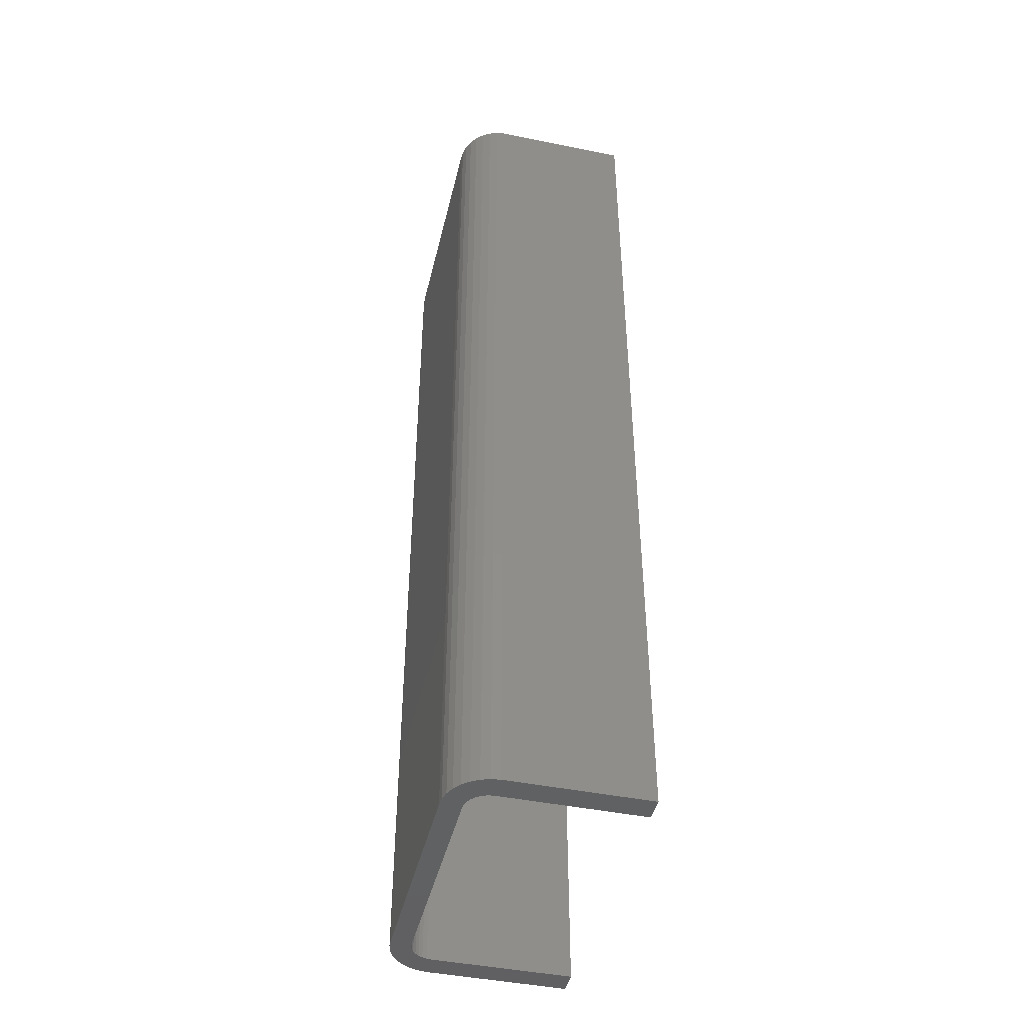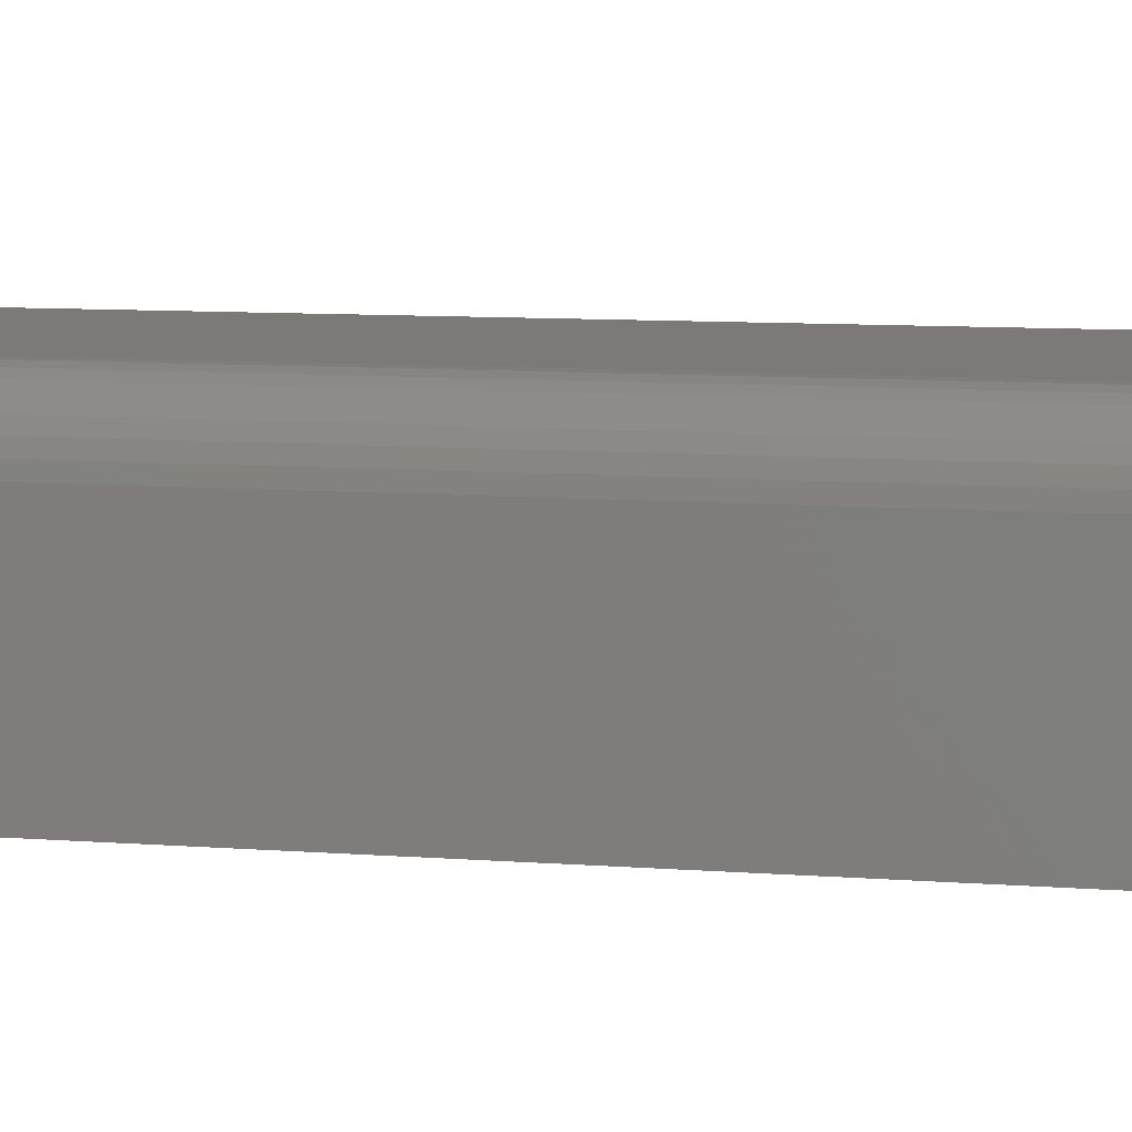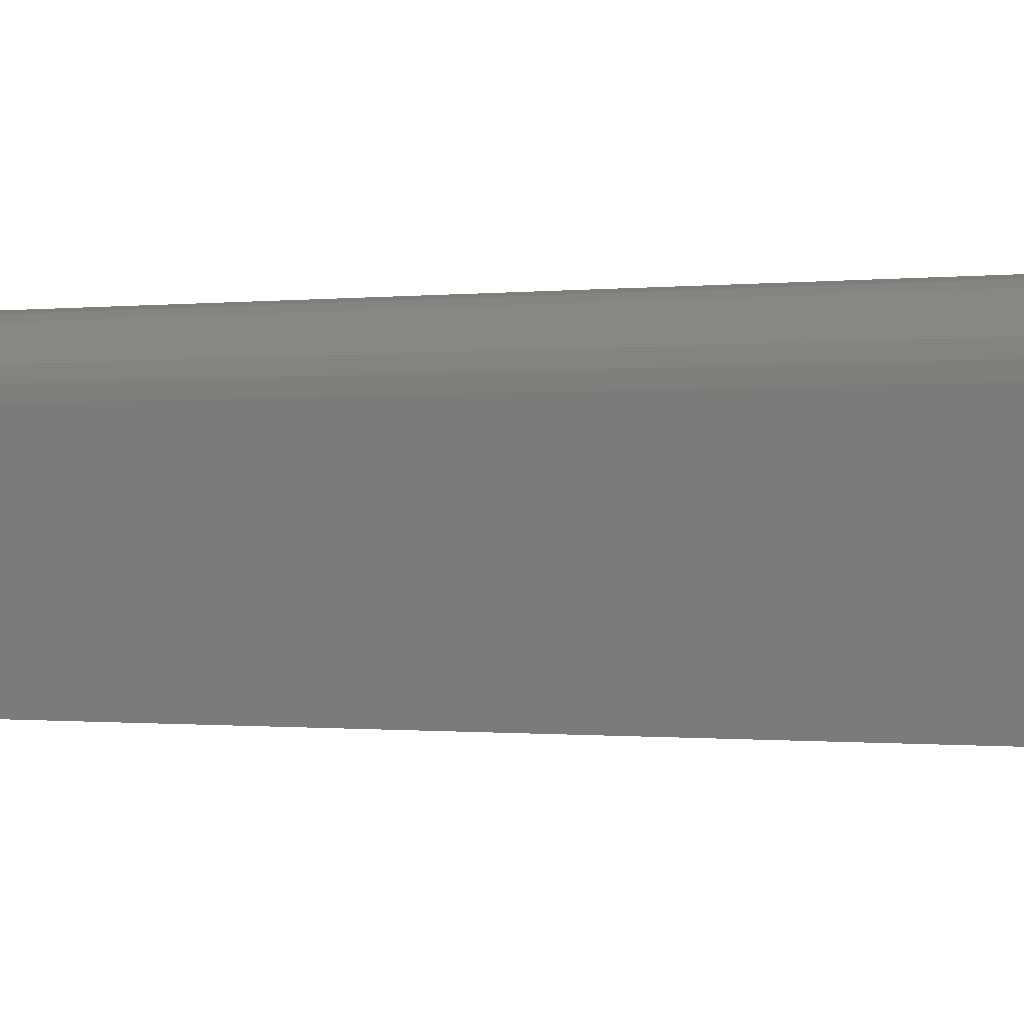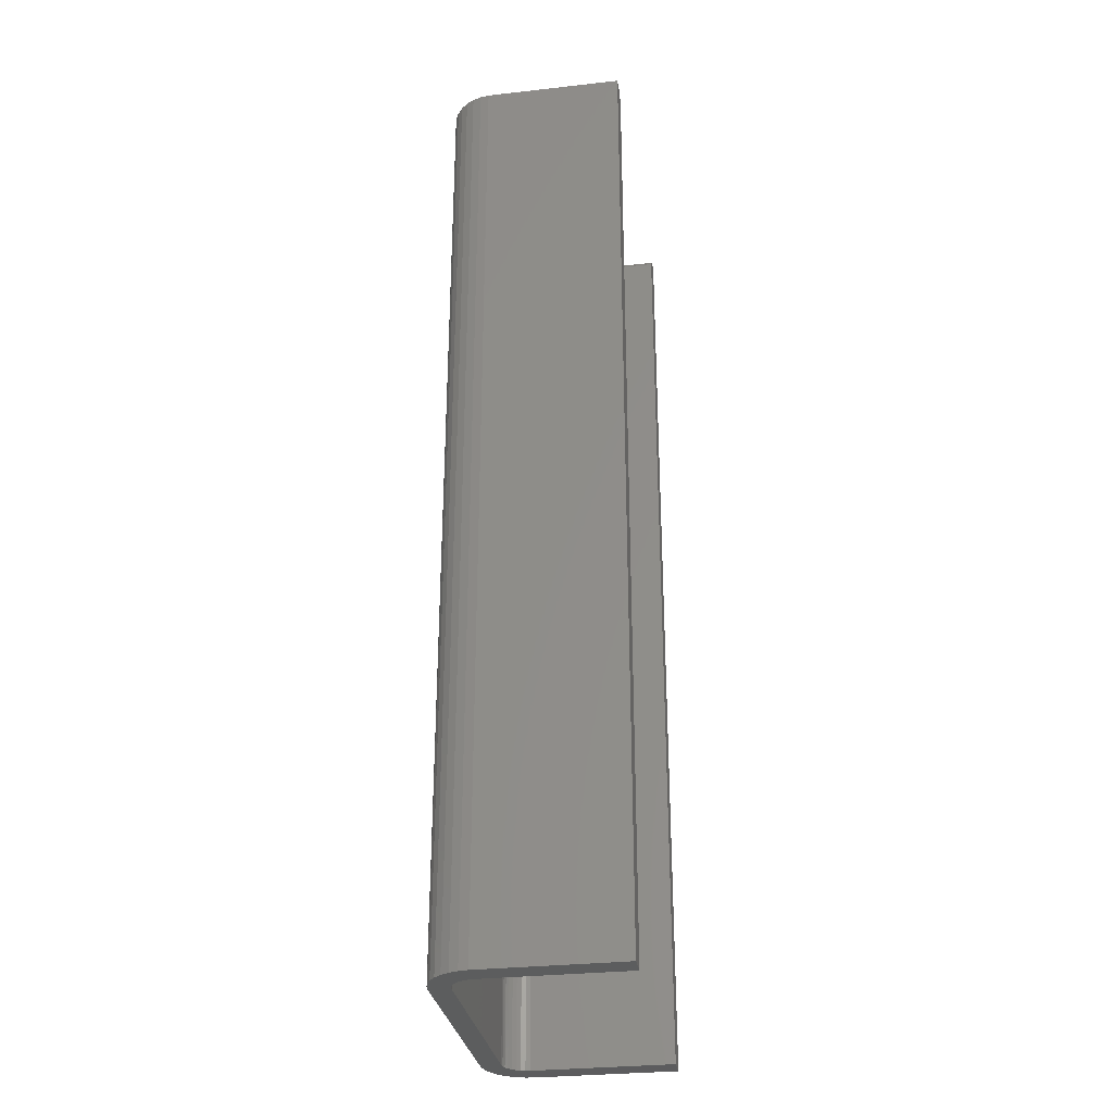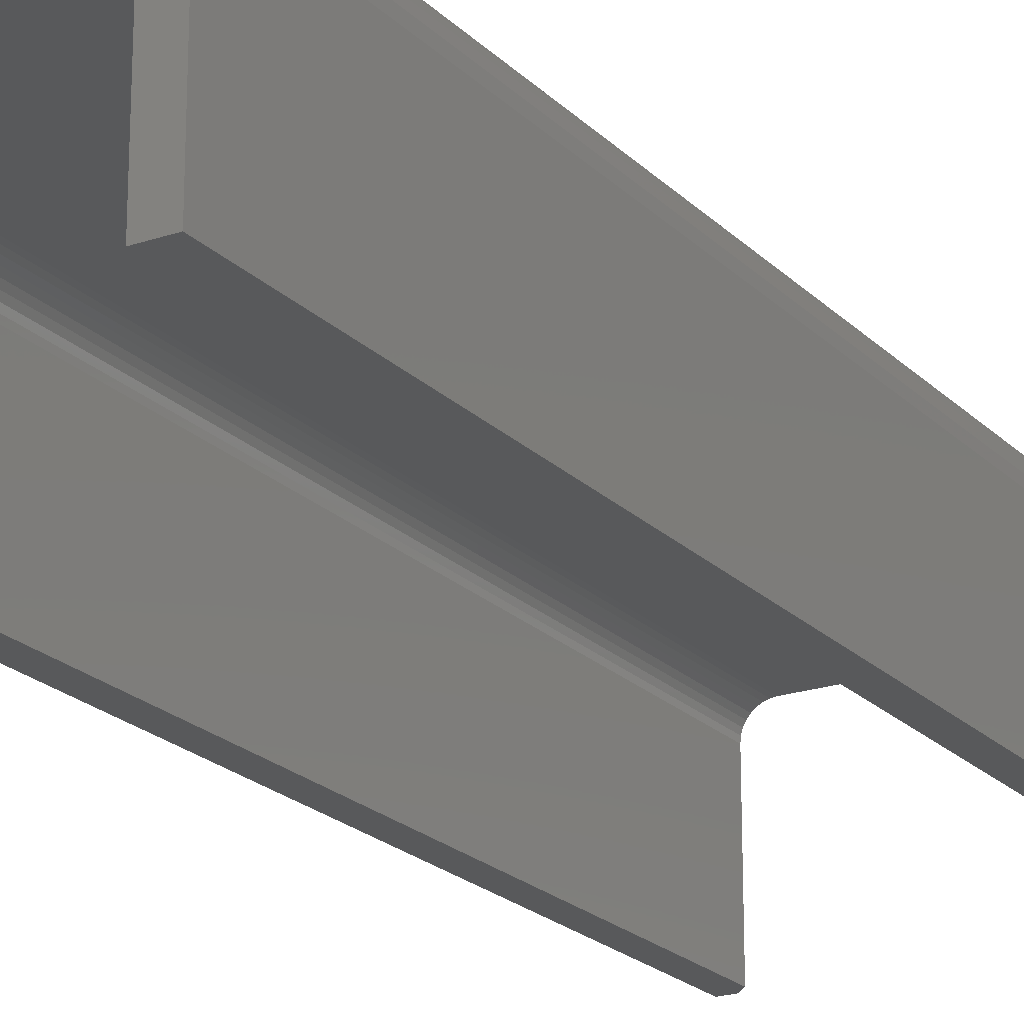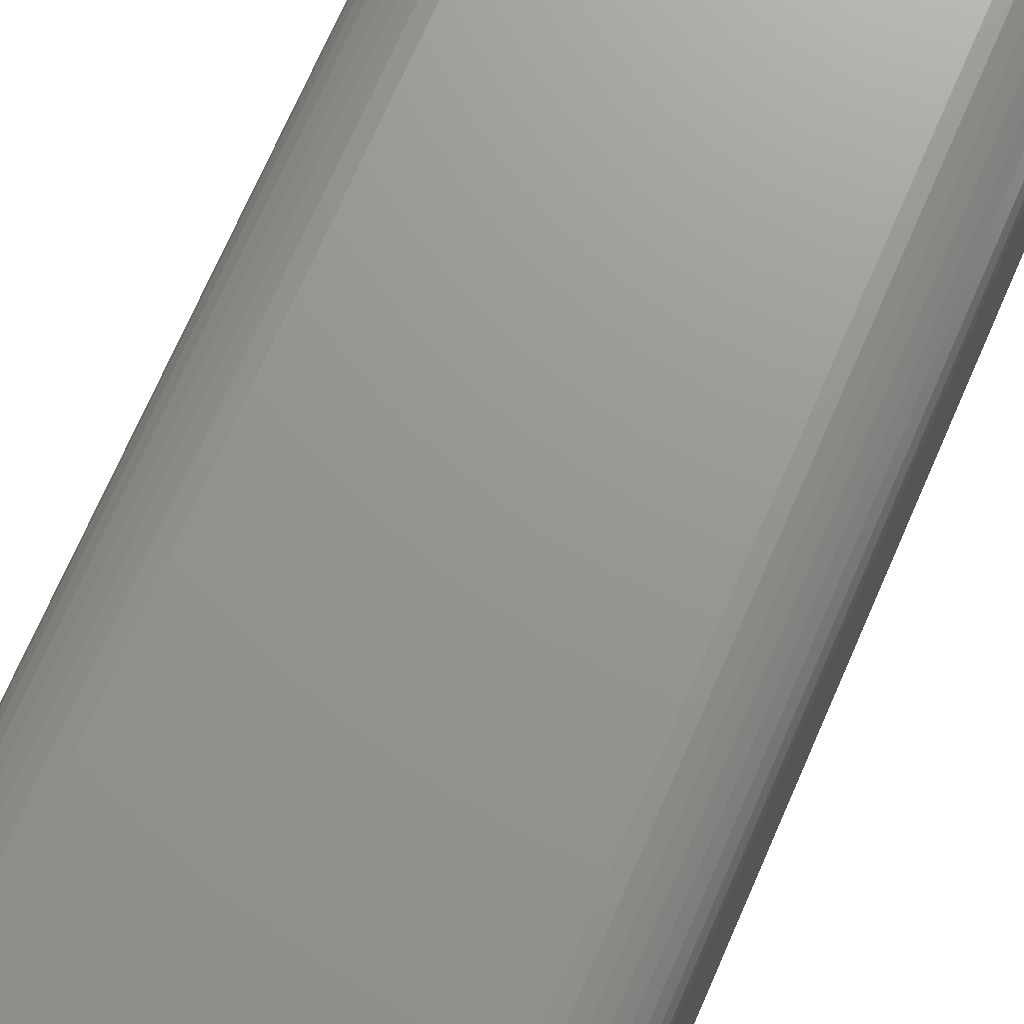
<metadata>
{"format":"stl","ext":"stl","renderer":"f3d","projection":"perspective","resolution":1024,"background":"white","views":[{"elev":-44.5,"azim":76.7,"up":"+Y"},{"elev":7.5,"azim":103.9,"up":"+Z"},{"elev":-0.4,"azim":-57.9,"up":"+Z"},{"elev":-30.4,"azim":99.2,"up":"+Y"},{"elev":-21.3,"azim":31.1,"up":"+Z"},{"elev":70.3,"azim":-156.6,"up":"+Z"}]}
</metadata>
<code>
# stl→obj: 100 verts, 196 faces
v 0.0161 1.926e-18 0.1336
v 0.01118 1.627e-18 0.1321
v -0.004289 -1.469e-18 0.1326
v 0.006643 1.352e-18 0.1297
v -0.008907 -1.749e-18 0.1274
v 0.002667 1.111e-18 0.1264
v -0.0005953 9.125e-19 0.1225
v -0.01242 -1.962e-18 0.1214
v -0.00302 7.653e-19 0.1179
v -0.01469 -2.1e-18 0.1148
v -0.004512 6.747e-19 0.113
v 0.2175 1.132e-18 0.1368
v 0.001258 -1.132e-18 0.1368
v 0.2112 7.516e-19 0.1399
v 0.2121 1.383e-17 0.1297
v 0.2076 1.355e-17 0.1321
v 0.223 1.469e-18 0.1326
v 0.2161 1.407e-17 0.1264
v 0.2277 1.749e-18 0.1274
v 0.2193 1.427e-17 0.1225
v 0.2312 1.962e-18 0.1214
v 0.2218 1.441e-17 0.1179
v 0.2334 2.1e-18 0.1148
v 0.2233 1.45e-17 0.113
v 0.2238 1.453e-17 0.1079
v 0.2344 1.518e-17 0.1079
v 0.2344 1.518e-17 -1.531e-17
v 0.2238 1.453e-17 -1.466e-17
v 0.02122 2.237e-18 0.1341
v -0.01562 -2.157e-18 0.1079
v -0.005016 6.441e-19 0.1079
v -0.005016 6.441e-19 -6.496e-19
v -0.01562 0 0
v 0.007522 -7.516e-19 0.1399
v 0.01426 -3.425e-19 0.1417
v 0.02122 2.237e-18 0.1421
v 0.1975 -7.989e-20 0.1421
v 0.2045 3.425e-19 0.1417
v 0.2027 1.325e-17 0.1336
v 0.1975 1.294e-17 0.1341
v 0.2344 -0.75 -1.531e-17
v 0.216 -0.75 -1.418e-17
v 0.216 -0.007812 -1.388e-17
v 0.216 -0.007812 0.1079
v 0.216 -0.75 0.1079
v 0.2106 -0.007812 0.1209
v 0.2078 -0.75 0.1232
v 0.2078 -0.007812 0.1232
v 0.2046 -0.75 0.1249
v 0.2046 -0.007812 0.1249
v 0.2011 -0.75 0.126
v 0.2011 -0.007812 0.126
v 0.1975 -0.75 0.1263
v 0.1975 -0.007812 0.1263
v 0.2106 -0.75 0.1209
v 0.2128 -0.007812 0.1181
v 0.2128 -0.75 0.1181
v 0.2146 -0.007812 0.1149
v 0.2146 -0.75 0.1149
v 0.2156 -0.007812 0.1115
v 0.2156 -0.75 0.1115
v 0.02122 -0.007812 0.1263
v 0.02122 -0.75 0.1263
v 0.008191 -0.007812 0.1209
v 0.005901 -0.75 0.1181
v 0.005901 -0.007812 0.1181
v 0.004198 -0.75 0.1149
v 0.004198 -0.007812 0.1149
v 0.00315 -0.75 0.1115
v 0.00315 -0.007812 0.1115
v 0.002796 -0.75 0.1079
v 0.002796 -0.007812 0.1079
v 0.008191 -0.75 0.1209
v 0.01098 -0.007812 0.1232
v 0.01098 -0.75 0.1232
v 0.01417 -0.007812 0.1249
v 0.01417 -0.75 0.1249
v 0.01762 -0.007812 0.126
v 0.01762 -0.75 0.126
v 0.002796 -0.007812 -1.128e-18
v 0.002796 -0.75 -1.128e-18
v -0.01562 -0.75 0
v -0.01242 -0.75 0.1214
v -0.01469 -0.75 0.1148
v 0.2312 -0.75 0.1214
v 0.2334 -0.75 0.1148
v -0.01562 -0.75 0.1079
v 0.2344 -0.75 0.1079
v 0.2277 -0.75 0.1274
v 0.223 -0.75 0.1326
v 0.2175 -0.75 0.1368
v 0.2112 -0.75 0.1399
v 0.001258 -0.75 0.1368
v -0.004289 -0.75 0.1326
v -0.008907 -0.75 0.1274
v 0.007522 -0.75 0.1399
v 0.2045 -0.75 0.1417
v 0.1975 -0.75 0.1421
v 0.02122 -0.75 0.1421
v 0.01426 -0.75 0.1417
f 1 2 3
f 3 2 4
f 4 5 3
f 6 5 4
f 5 6 7
f 7 8 5
f 8 7 9
f 9 10 8
f 11 10 9
f 12 13 14
f 15 16 17
f 18 15 17
f 19 18 17
f 20 18 19
f 21 20 19
f 22 20 21
f 23 22 21
f 23 24 22
f 25 24 23
f 25 23 26
f 25 26 27
f 25 27 28
f 29 1 3
f 29 3 13
f 29 13 12
f 30 10 11
f 30 11 31
f 30 31 32
f 30 32 33
f 34 35 36
f 34 36 37
f 34 37 38
f 34 38 14
f 34 14 13
f 12 17 16
f 12 16 39
f 12 39 40
f 12 40 29
f 41 42 27
f 27 42 43
f 27 43 28
f 44 43 45
f 45 43 42
f 46 47 48
f 48 47 49
f 48 49 50
f 50 49 51
f 50 51 52
f 52 51 53
f 52 53 54
f 47 46 55
f 55 46 56
f 55 56 57
f 57 56 58
f 57 58 59
f 59 58 60
f 59 60 61
f 61 60 44
f 61 44 45
f 62 54 63
f 63 54 53
f 64 65 66
f 66 65 67
f 66 67 68
f 68 67 69
f 68 69 70
f 70 69 71
f 70 71 72
f 65 64 73
f 73 64 74
f 73 74 75
f 75 74 76
f 75 76 77
f 77 76 78
f 77 78 79
f 79 78 62
f 79 62 63
f 80 72 81
f 81 72 71
f 81 82 80
f 80 82 33
f 80 33 32
f 80 32 72
f 72 32 31
f 44 25 43
f 43 25 28
f 40 52 54
f 40 39 52
f 44 24 25
f 44 60 24
f 58 22 24
f 58 24 60
f 56 18 20
f 20 22 56
f 56 22 58
f 50 16 15
f 50 15 48
f 15 46 48
f 39 16 52
f 52 16 50
f 18 56 46
f 46 15 18
f 62 29 54
f 54 29 40
f 31 70 72
f 31 11 70
f 62 1 29
f 62 78 1
f 76 2 1
f 76 1 78
f 74 6 4
f 4 2 74
f 74 2 76
f 68 9 7
f 68 7 66
f 7 64 66
f 11 9 70
f 70 9 68
f 6 74 64
f 64 7 6
f 75 83 73
f 65 73 83
f 83 84 65
f 65 84 67
f 67 84 69
f 85 55 57
f 85 57 59
f 85 59 86
f 86 59 61
f 87 82 81
f 87 81 71
f 87 71 69
f 87 69 84
f 45 42 41
f 45 41 88
f 45 88 86
f 45 86 61
f 53 89 90
f 53 90 91
f 53 91 92
f 53 92 93
f 53 93 94
f 53 94 95
f 96 93 92
f 96 92 97
f 96 97 98
f 96 98 99
f 96 99 100
f 95 83 75
f 95 75 77
f 95 77 79
f 95 79 63
f 95 63 53
f 89 53 51
f 89 51 49
f 89 49 47
f 89 47 55
f 89 55 85
f 30 33 87
f 87 33 82
f 30 87 10
f 10 87 84
f 10 84 8
f 8 84 83
f 8 83 5
f 5 83 95
f 5 95 3
f 3 95 94
f 3 94 13
f 13 94 93
f 13 93 34
f 34 93 96
f 34 96 35
f 35 96 100
f 35 100 36
f 36 100 99
f 37 36 98
f 98 36 99
f 37 98 38
f 38 98 97
f 38 97 14
f 14 97 92
f 14 92 12
f 12 92 91
f 12 91 17
f 17 91 90
f 17 90 19
f 19 90 89
f 19 89 21
f 21 89 85
f 21 85 23
f 23 85 86
f 23 86 26
f 26 86 88
f 27 26 41
f 41 26 88

</code>
